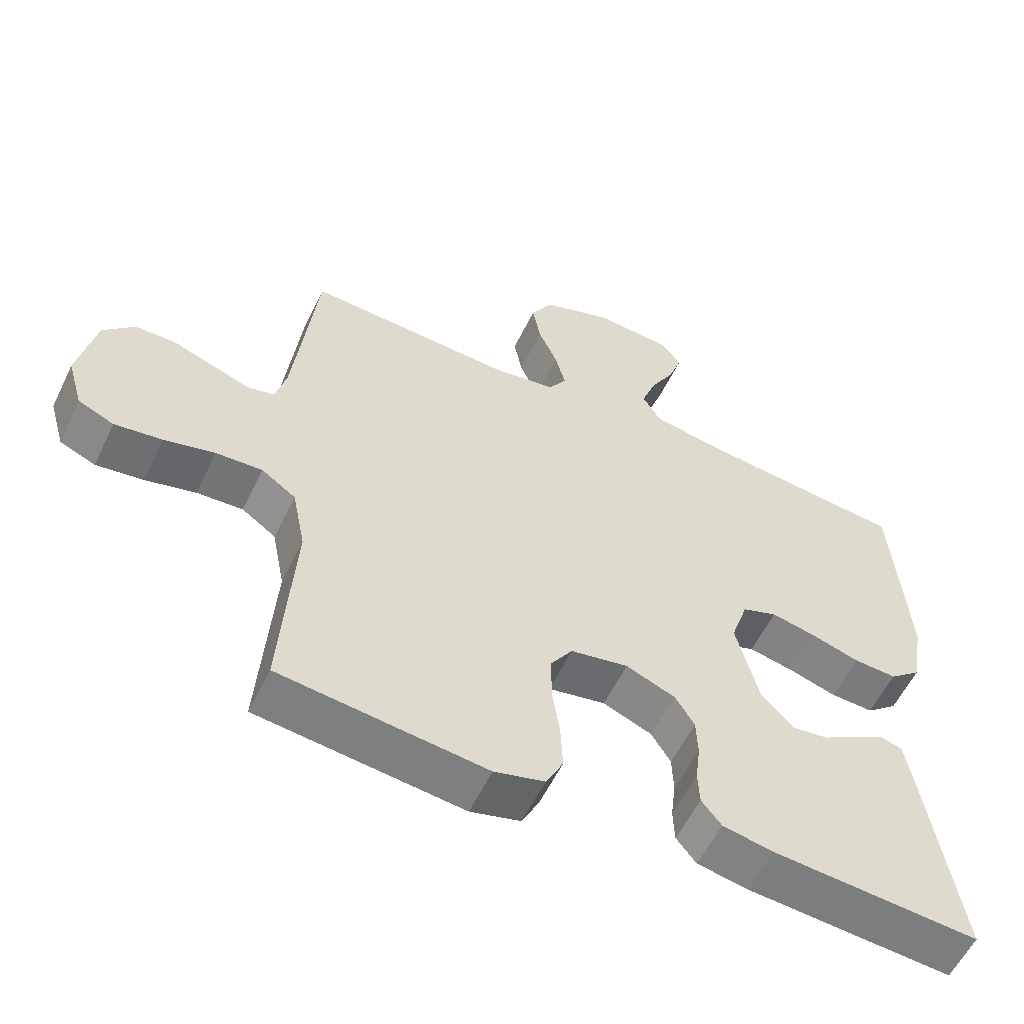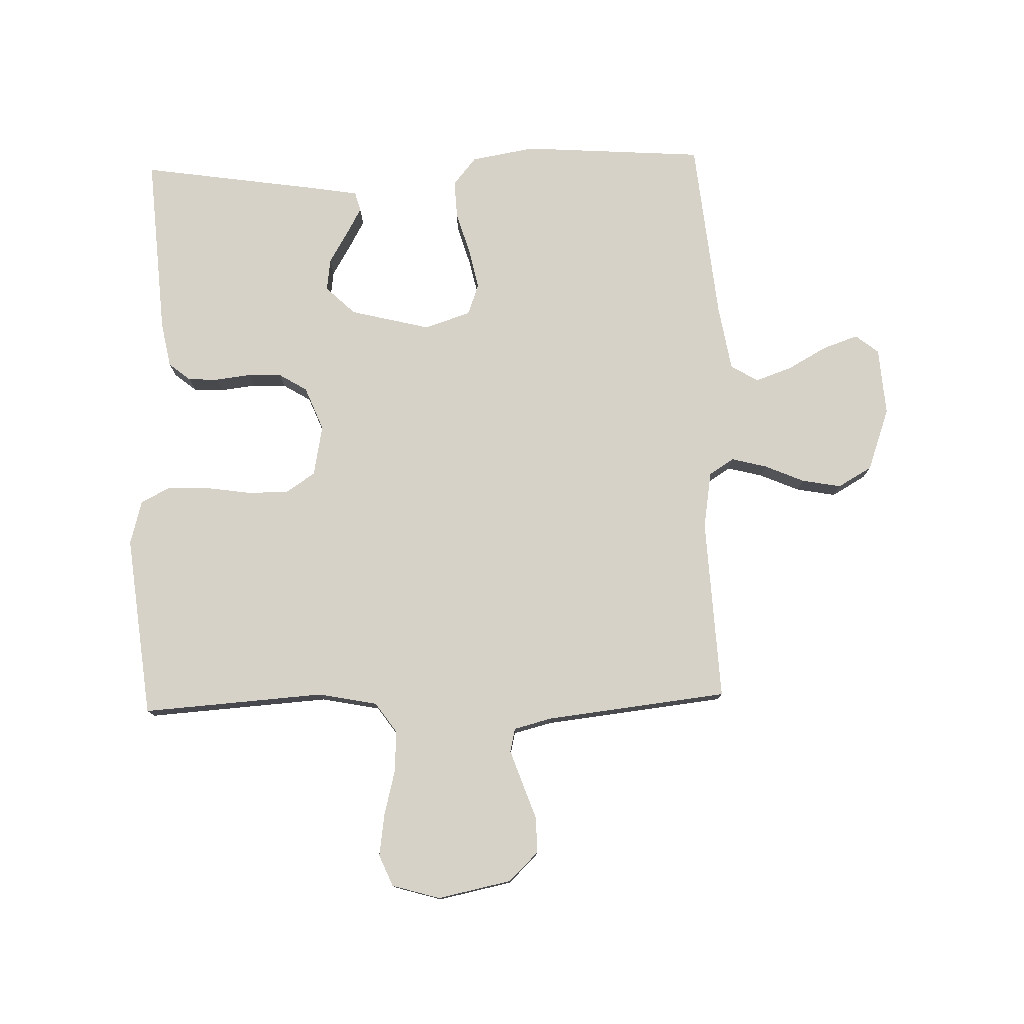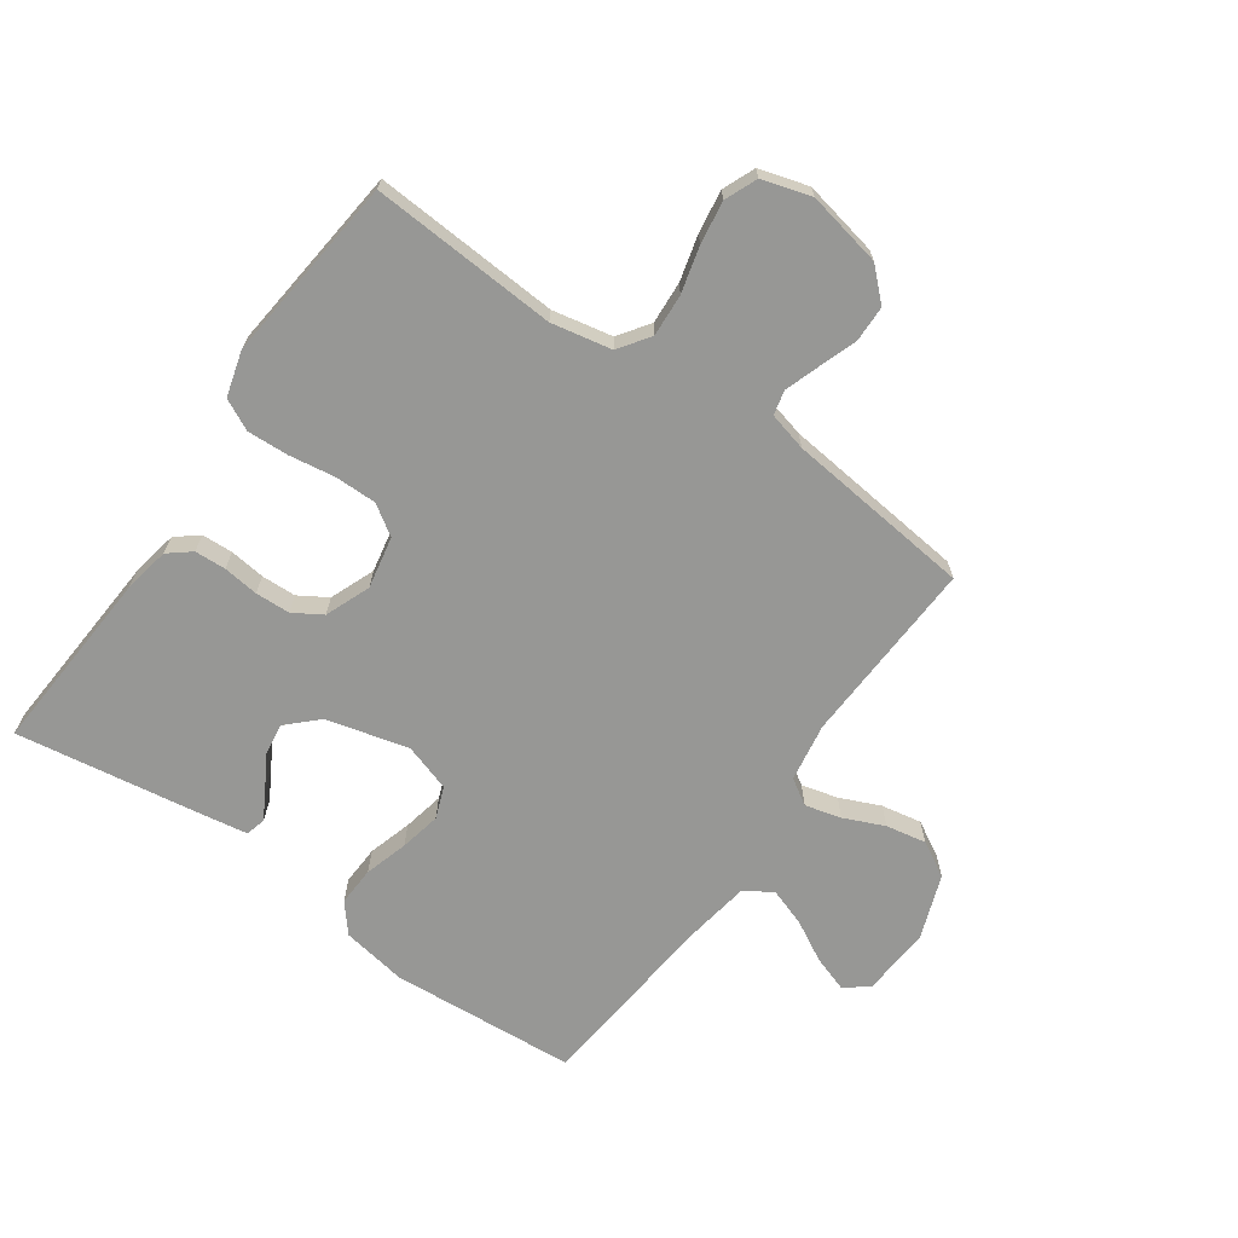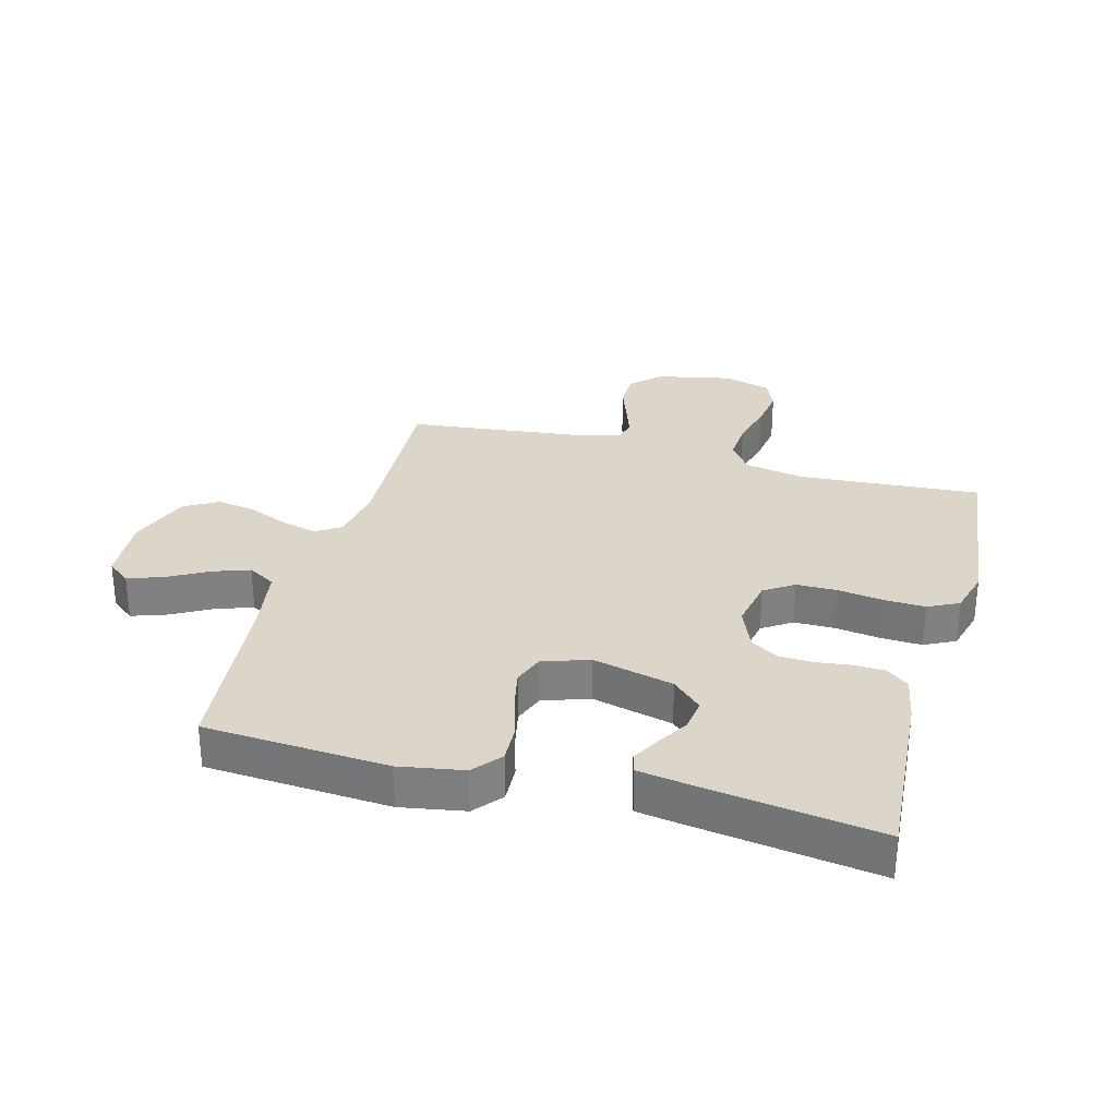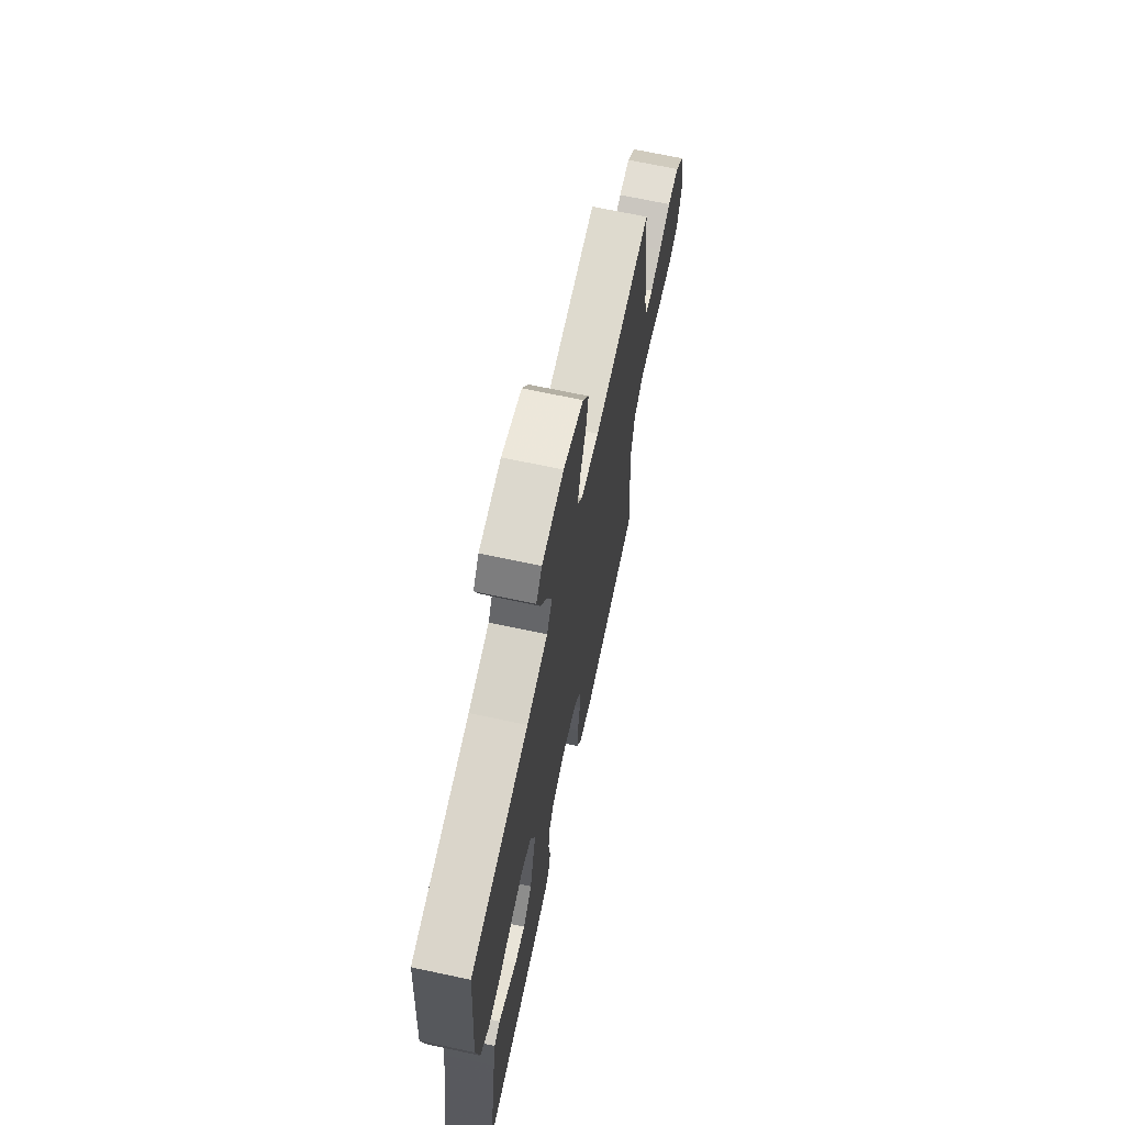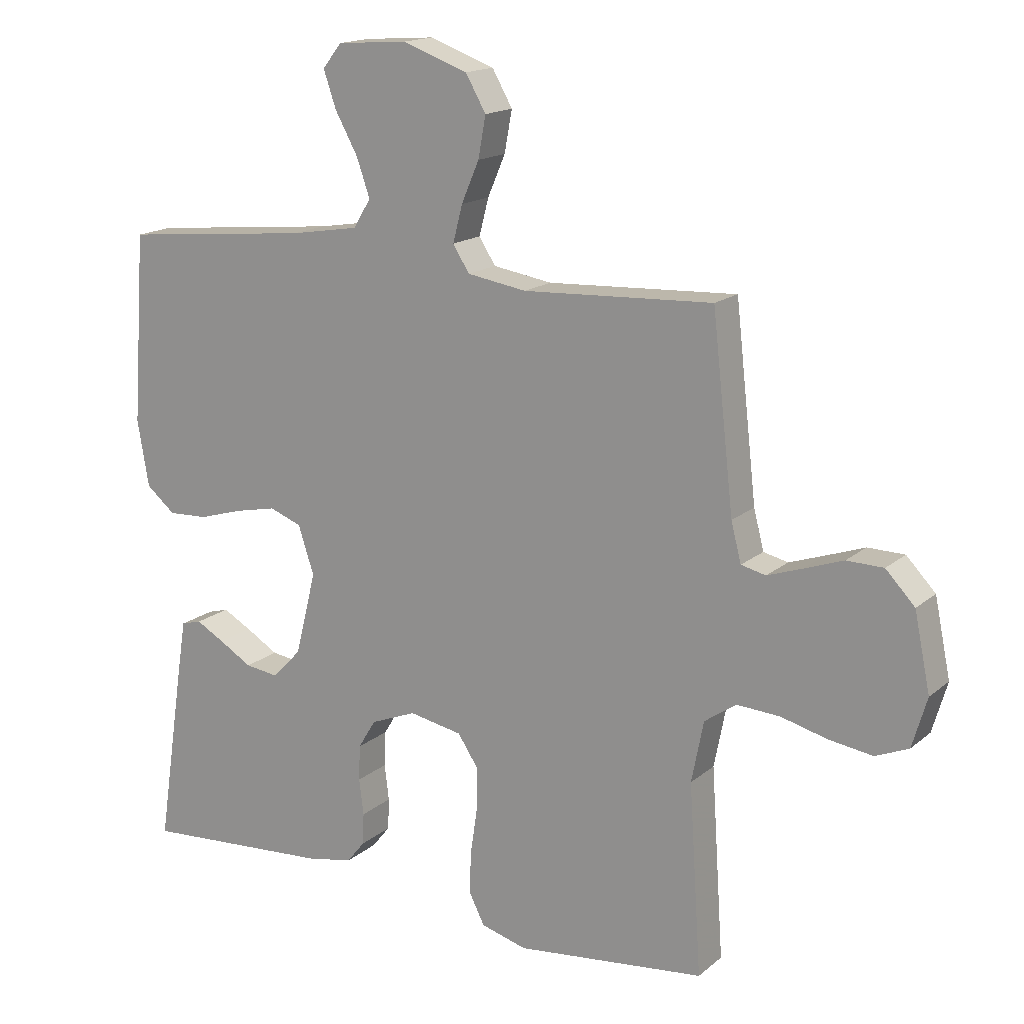
<metadata>
{"format":"obj","ext":"obj","renderer":"f3d","projection":"perspective","resolution":1024,"background":"white","views":[{"elev":-57.7,"azim":-25.7,"up":"+Z"},{"elev":77.7,"azim":-91.7,"up":"+Y"},{"elev":-68.1,"azim":-124.9,"up":"+Y"},{"elev":29.9,"azim":105.1,"up":"+Y"},{"elev":68.3,"azim":102.1,"up":"+Z"},{"elev":16.3,"azim":-148.2,"up":"+Z"}]}
</metadata>
<code>
v -0.5 0.07 0.5
v -0.2 0.07 0.485
v -0.106 0.07 0.5
v -0.08 0.07 0.541
v -0.095 0.07 0.599
v -0.123 0.07 0.664
v -0.135 0.07 0.729
v -0.103 0.07 0.785
v 0 0.07 0.822
v 0.112 0.07 0.814
v 0.142 0.07 0.776
v 0.122 0.07 0.718
v 0.086 0.07 0.653
v 0.065 0.07 0.593
v 0.092 0.07 0.548
v 0.2 0.07 0.53
v 0.5 0.07 0.5
v 0.521 0.07 0.2
v 0.503 0.07 0.095
v 0.457 0.07 0.057
v 0.394 0.07 0.06
v 0.324 0.07 0.081
v 0.258 0.07 0.095
v 0.207 0.07 0.076
v 0.182 0.07 0
v 0.215 0.07 -0.132
v 0.261 0.07 -0.18
v 0.314 0.07 -0.173
v 0.366 0.07 -0.142
v 0.411 0.07 -0.117
v 0.443 0.07 -0.126
v 0.455 0.07 -0.2
v 0.5 0.07 -0.5
v 0.2 0.07 -0.479
v 0.126 0.07 -0.465
v 0.097 0.07 -0.429
v 0.095 0.07 -0.379
v 0.102 0.07 -0.322
v 0.1 0.07 -0.266
v 0.072 0.07 -0.22
v 0 0.07 -0.191
v -0.084 0.07 -0.207
v -0.116 0.07 -0.255
v -0.116 0.07 -0.322
v -0.105 0.07 -0.396
v -0.102 0.07 -0.463
v -0.127 0.07 -0.513
v -0.2 0.07 -0.533
v -0.5 0.07 -0.5
v -0.48 0.07 -0.2
v -0.499 0.07 -0.103
v -0.549 0.07 -0.068
v -0.617 0.07 -0.072
v -0.691 0.07 -0.091
v -0.76 0.07 -0.101
v -0.812 0.07 -0.079
v -0.835 0.07 0
v -0.81 0.07 0.121
v -0.764 0.07 0.169
v -0.706 0.07 0.17
v -0.644 0.07 0.148
v -0.589 0.07 0.129
v -0.55 0.07 0.138
v -0.534 0.07 0.2
v -0.5 0 0.5
v -0.2 0 0.485
v -0.106 0 0.5
v -0.08 0 0.541
v -0.095 0 0.599
v -0.123 0 0.664
v -0.135 0 0.729
v -0.103 0 0.785
v 0 0 0.822
v 0.112 0 0.814
v 0.142 0 0.776
v 0.122 0 0.718
v 0.086 0 0.653
v 0.065 0 0.593
v 0.092 0 0.548
v 0.2 0 0.53
v 0.5 0 0.5
v 0.521 0 0.2
v 0.503 0 0.095
v 0.457 0 0.057
v 0.394 0 0.06
v 0.324 0 0.081
v 0.258 0 0.095
v 0.207 0 0.076
v 0.182 0 0
v 0.215 0 -0.132
v 0.261 0 -0.18
v 0.314 0 -0.173
v 0.366 0 -0.142
v 0.411 0 -0.117
v 0.443 0 -0.126
v 0.455 0 -0.2
v 0.5 0 -0.5
v 0.2 0 -0.479
v 0.126 0 -0.465
v 0.097 0 -0.429
v 0.095 0 -0.379
v 0.102 0 -0.322
v 0.1 0 -0.266
v 0.072 0 -0.22
v 0 0 -0.191
v -0.084 0 -0.207
v -0.116 0 -0.255
v -0.116 0 -0.322
v -0.105 0 -0.396
v -0.102 0 -0.463
v -0.127 0 -0.513
v -0.2 0 -0.533
v -0.5 0 -0.5
v -0.48 0 -0.2
v -0.499 0 -0.103
v -0.549 0 -0.068
v -0.617 0 -0.072
v -0.691 0 -0.091
v -0.76 0 -0.101
v -0.812 0 -0.079
v -0.835 0 0
v -0.81 0 0.121
v -0.764 0 0.169
v -0.706 0 0.17
v -0.644 0 0.148
v -0.589 0 0.129
v -0.55 0 0.138
v -0.534 0 0.2
f 58 59 60 61
f 58 61 62
f 57 58 62
f 56 57 62 63
f 53 54 55 56
f 52 53 56 63
f 47 48 49 50
f 47 50 51
f 44 45 46 47
f 43 44 47 51
f 42 43 51 52
f 35 36 37 38
f 35 38 39
f 34 35 39
f 33 34 39
f 32 33 39 40
f 28 29 30 31
f 28 31 32
f 27 28 32 40
f 19 20 21 22
f 19 22 23
f 16 17 18 19
f 15 16 19 23
f 14 15 23 24
f 10 11 12 13
f 10 13 14
f 9 10 14
f 5 6 7 8
f 4 5 8 9
f 64 1 2
f 64 2 3
f 63 64 3
f 41 42 52 63
f 41 63 3
f 26 27 40 41
f 25 26 41 3
f 24 25 3 4
f 4 9 14 24
f 125 124 123 122
f 126 125 122
f 126 122 121
f 127 126 121 120
f 120 119 118 117
f 127 120 117 116
f 114 113 112 111
f 115 114 111
f 111 110 109 108
f 115 111 108 107
f 116 115 107 106
f 102 101 100 99
f 103 102 99
f 103 99 98
f 103 98 97
f 104 103 97 96
f 95 94 93 92
f 96 95 92
f 104 96 92 91
f 86 85 84 83
f 87 86 83
f 83 82 81 80
f 87 83 80 79
f 88 87 79 78
f 77 76 75 74
f 78 77 74
f 78 74 73
f 72 71 70 69
f 73 72 69 68
f 66 65 128
f 67 66 128
f 67 128 127
f 127 116 106 105
f 67 127 105
f 105 104 91 90
f 67 105 90 89
f 68 67 89 88
f 88 78 73 68
f 1 65 66 2
f 2 66 67 3
f 3 67 68 4
f 4 68 69 5
f 5 69 70 6
f 6 70 71 7
f 7 71 72 8
f 8 72 73 9
f 9 73 74 10
f 10 74 75 11
f 11 75 76 12
f 12 76 77 13
f 13 77 78 14
f 14 78 79 15
f 15 79 80 16
f 16 80 81 17
f 17 81 82 18
f 18 82 83 19
f 19 83 84 20
f 20 84 85 21
f 21 85 86 22
f 22 86 87 23
f 23 87 88 24
f 24 88 89 25
f 25 89 90 26
f 26 90 91 27
f 27 91 92 28
f 28 92 93 29
f 29 93 94 30
f 30 94 95 31
f 31 95 96 32
f 32 96 97 33
f 33 97 98 34
f 34 98 99 35
f 35 99 100 36
f 36 100 101 37
f 37 101 102 38
f 38 102 103 39
f 39 103 104 40
f 40 104 105 41
f 41 105 106 42
f 42 106 107 43
f 43 107 108 44
f 44 108 109 45
f 45 109 110 46
f 46 110 111 47
f 47 111 112 48
f 48 112 113 49
f 49 113 114 50
f 50 114 115 51
f 51 115 116 52
f 52 116 117 53
f 53 117 118 54
f 54 118 119 55
f 55 119 120 56
f 56 120 121 57
f 57 121 122 58
f 58 122 123 59
f 59 123 124 60
f 60 124 125 61
f 61 125 126 62
f 62 126 127 63
f 63 127 128 64
f 64 128 65 1

</code>
